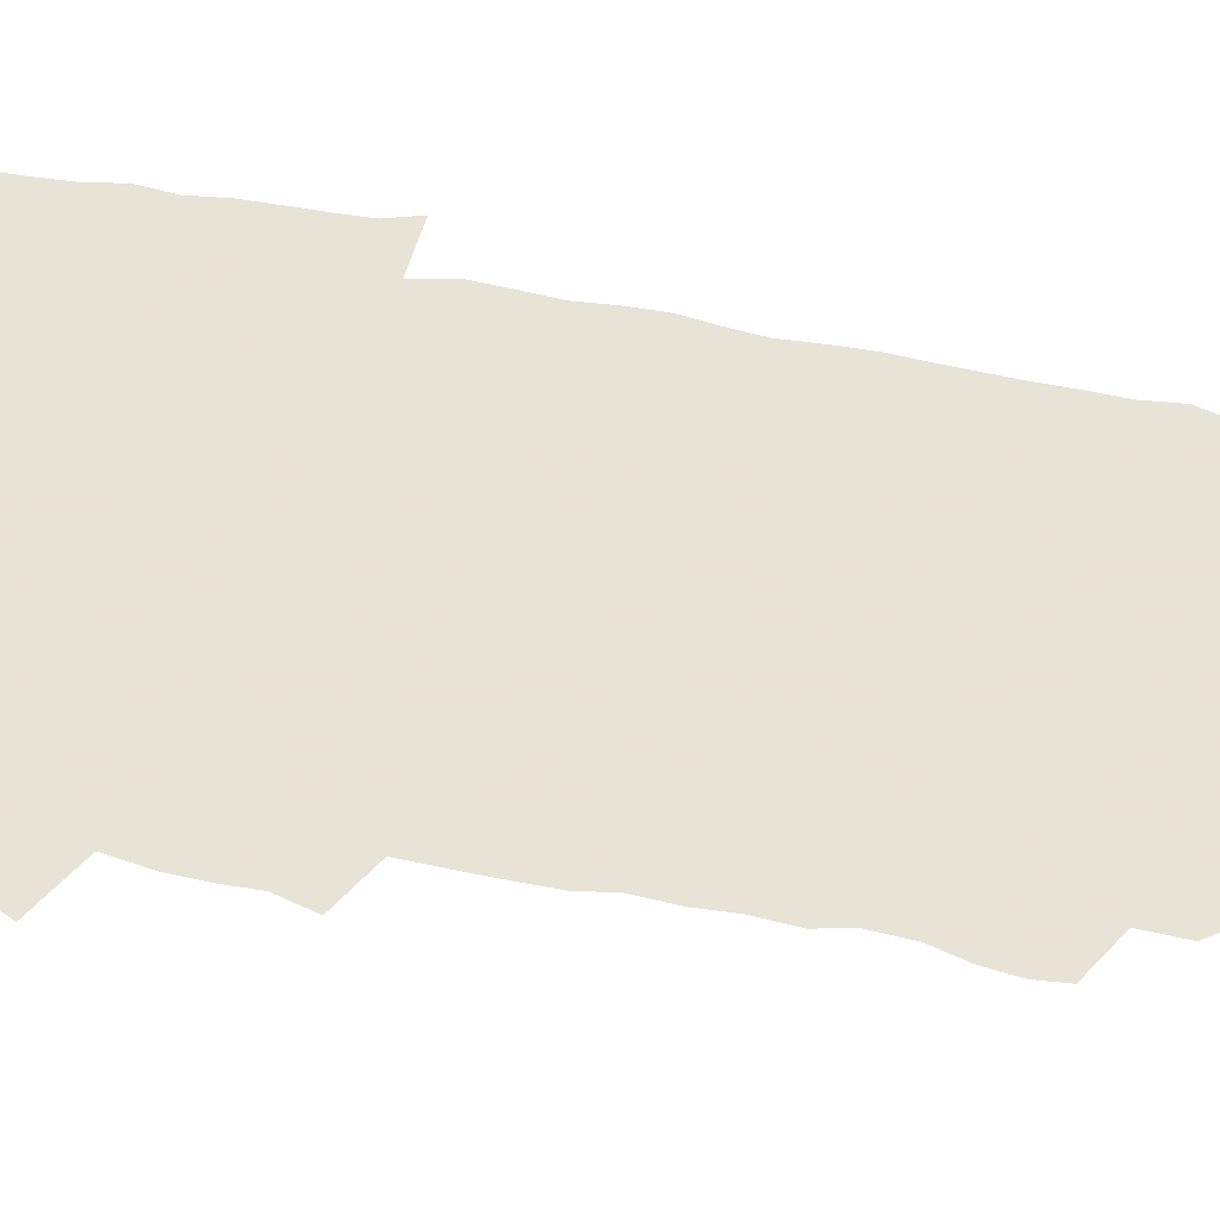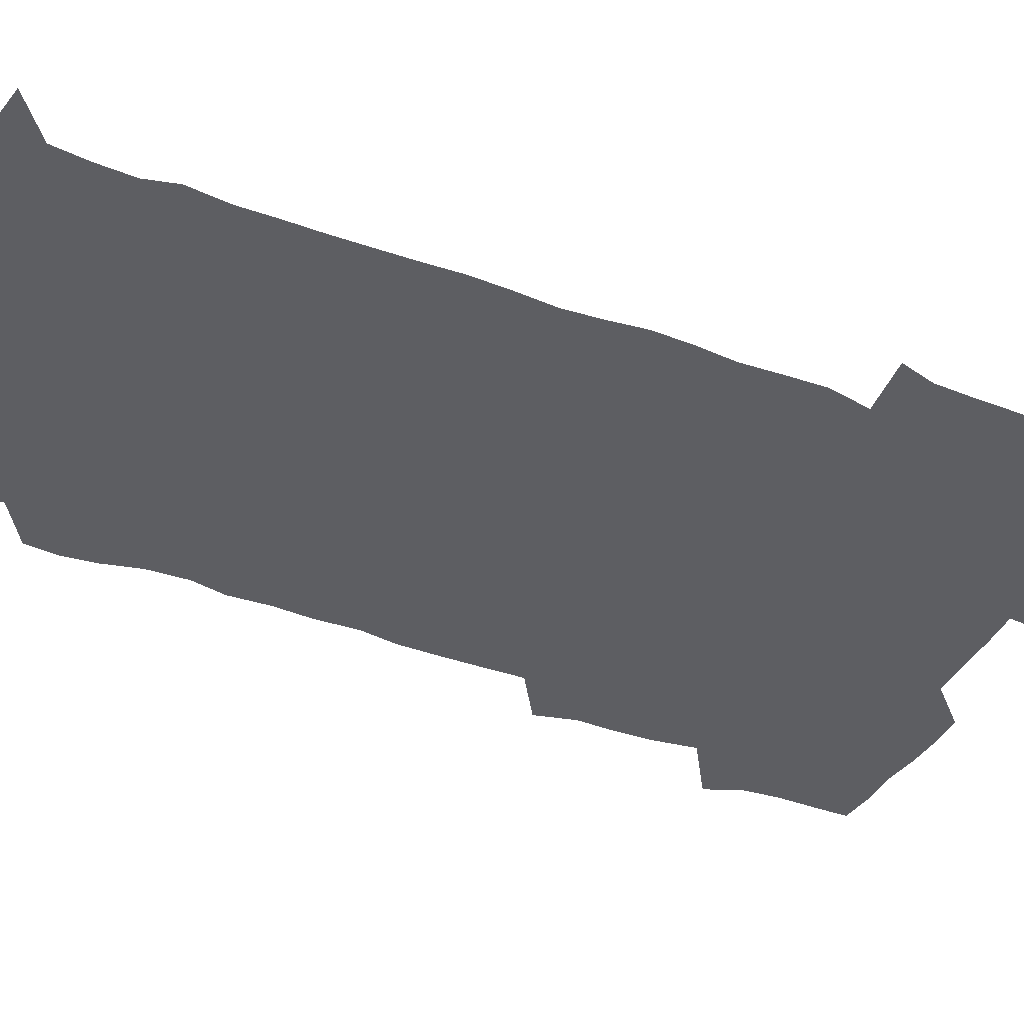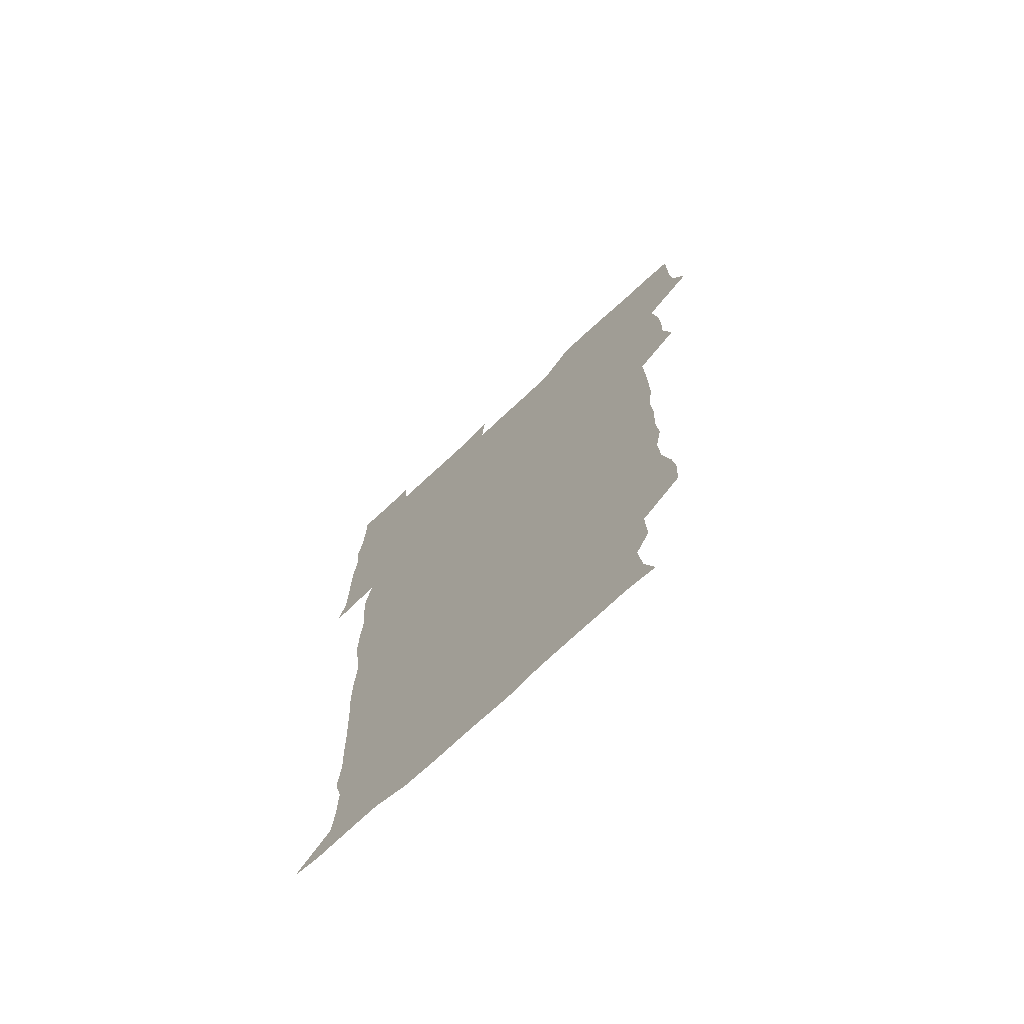
<metadata>
{"format":"obj","ext":"obj","renderer":"f3d","projection":"perspective","resolution":1024,"background":"white","views":[{"elev":62.6,"azim":-79.7,"up":"+Z"},{"elev":-38.5,"azim":64.1,"up":"+Z"},{"elev":-72.0,"azim":-137.0,"up":"+Y"}]}
</metadata>
<code>
v 473.1 526.4 0
v 479.2 540.3 0
v 480.7 555.1 0
v 480.6 570.3 0
v 480.8 585.2 0
v 489.5 446.2 0
v 493.8 462.3 0
v 493.5 476.7 0
v 494.1 492.5 0
v 496.8 510.7 0
v 497.8 525.5 0
v 496.7 540.2 0
v 497.1 554.7 0
v 498.1 568.8 0
v 495.5 586.6 0
v 506.2 245.7 0
v 505.2 259 0
v 506.8 272.3 0
v 510.7 287.8 0
v 511.6 304.4 0
v 508.9 318.3 0
v 510.1 335.3 0
v 509.3 350.8 0
v 510.4 368.3 0
v 508.3 383.1 0
v 508.4 398.8 0
v 508.8 415.4 0
v 509.4 433.1 0
v 508.9 448.6 0
v 510.9 464.5 0
v 509.1 478.7 0
v 511 495 0
v 512 510.5 0
v 512.5 525.3 0
v 510.7 540.4 0
v 513.5 554.6 0
v 512.3 569.8 0
v 510.7 586.3 0
v 523.7 176.6 0
v 528.6 189.2 0
v 530.5 205.3 0
v 524 215.4 0
v 524.7 233.4 0
v 526.9 251.3 0
v 530.1 268.4 0
v 529.8 283.5 0
v 529 297.9 0
v 529.5 313 0
v 528.1 327.5 0
v 527.8 342.7 0
v 527.5 357.8 0
v 527.8 373.6 0
v 527.3 388.9 0
v 526.5 403.9 0
v 526 419.2 0
v 527.3 435.7 0
v 526.5 450.5 0
v 527.5 466.1 0
v 526.4 480.7 0
v 528.2 496.4 0
v 527 510.9 0
v 527 525.7 0
v 527.8 540.3 0
v 527.7 554.8 0
v 526.5 570.5 0
v 525.1 588 0
v 537.3 178.5 0
v 537.6 187.6 0
v 543.7 210.4 0
v 542.1 224.4 0
v 542.3 239.6 0
v 544.9 257 0
v 545.1 272.1 0
v 544.9 286.9 0
v 545.3 302.2 0
v 544.1 316.1 0
v 543.3 330.7 0
v 545.4 348.1 0
v 543.9 361.4 0
v 543.6 376.5 0
v 543.5 391.6 0
v 542.6 406.2 0
v 542.4 421.4 0
v 541.7 436.1 0
v 542.3 451.6 0
v 542.6 466.8 0
v 542.7 481.8 0
v 542.8 496.5 0
v 542.7 511.1 0
v 543.3 525.6 0
v 543 539.8 0
v 543.1 553.6 0
v 540.8 571.1 0
v 539.1 588.6 0
v 549.1 178.1 0
v 554.4 195 0
v 557.9 213 0
v 559.1 229.4 0
v 560.2 245.5 0
v 560.2 259.9 0
v 559.5 273.9 0
v 559.6 288.9 0
v 559.1 303.2 0
v 558.6 317.7 0
v 558.4 332.7 0
v 558.1 347 0
v 558.6 362.9 0
v 558.5 377.8 0
v 557.8 392.3 0
v 558.6 408.3 0
v 558 422.6 0
v 557.7 437.4 0
v 557.5 452.3 0
v 557.9 467.5 0
v 558.1 482.3 0
v 557.8 496.7 0
v 557.8 511.2 0
v 557.7 525.6 0
v 557.7 539.8 0
v 557.1 554.2 0
v 555.3 570.4 0
v 553 588.3 0
v 563.7 177.7 0
v 569.2 196 0
v 573.4 216.5 0
v 574 231.3 0
v 573.9 245.7 0
v 574 260.5 0
v 574 275.3 0
v 573.4 289.1 0
v 573 303.6 0
v 573.2 318.9 0
v 573.3 334 0
v 573.2 348.7 0
v 573.9 364.7 0
v 573.2 378.7 0
v 572.1 392.6 0
v 572.7 408.1 0
v 572.1 422.3 0
v 572.9 438.5 0
v 572.5 452.9 0
v 572.3 467.4 0
v 572.3 482.1 0
v 572.1 496.6 0
v 572.3 511.2 0
v 572.5 525.6 0
v 572.5 539.7 0
v 571.4 554.9 0
v 569.3 571.5 0
v 580.6 177.1 0
v 583.2 191.2 0
v 586.6 215.2 0
v 587.9 232.3 0
v 588.2 246.9 0
v 587.5 259.6 0
v 587.9 275.5 0
v 587.4 289.4 0
v 587.3 304.3 0
v 587.7 320.1 0
v 587.4 334.1 0
v 587 346.9 0
v 587.6 365.1 0
v 587.9 379.9 0
v 587.1 393.6 0
v 587 408.1 0
v 586.1 421.8 0
v 587 438.3 0
v 587 453 0
v 586.8 467.5 0
v 586.9 482.2 0
v 586.9 496.8 0
v 587.1 511.4 0
v 586.8 525.7 0
v 586.8 539.9 0
v 586.3 555 0
v 584.9 571.1 0
v 596.2 174.2 0
v 599.7 195 0
v 600.9 214.9 0
v 601.7 232.3 0
v 601.8 246.6 0
v 601.3 259.2 0
v 601.7 275.8 0
v 601.6 289.6 0
v 601.7 305 0
v 601.5 319 0
v 601.5 333.4 0
v 601.8 348.7 0
v 601.6 363.5 0
v 601.6 380.1 0
v 601.6 394 0
v 601.4 408.6 0
v 601.2 423.1 0
v 601.3 437.9 0
v 601.5 453.3 0
v 601.6 468 0
v 601.4 482.2 0
v 601.5 497.1 0
v 601.7 511.5 0
v 601.5 525.8 0
v 601.2 540.6 0
v 601.1 555.2 0
v 600.5 571.1 0
v 613.4 174.7 0
v 615.2 197.1 0
v 615.5 213.5 0
v 615.5 231.3 0
v 615.5 246.8 0
v 615.6 260.7 0
v 615.9 274.6 0
v 615.9 290.4 0
v 615.7 304.8 0
v 615.5 319.9 0
v 615.7 332.1 0
v 616.1 350.2 0
v 615.9 364.4 0
v 616 378.6 0
v 615.8 394.1 0
v 615.7 408.3 0
v 615.7 423.7 0
v 615.7 437.8 0
v 615.7 453.7 0
v 615.8 467.8 0
v 615.8 482.3 0
v 615.9 496.9 0
v 615.8 511.5 0
v 615.9 525.8 0
v 616.1 540.1 0
v 616 555.1 0
v 616.1 570.2 0
v 614.7 590.1 0
v 630.6 173.8 0
v 630.1 197.1 0
v 630 215.3 0
v 629.7 230.5 0
v 629.6 245.2 0
v 629.6 259.6 0
v 630.4 273 0
v 629.7 290.9 0
v 629.7 305.2 0
v 629.9 319.1 0
v 630.2 335.3 0
v 630.1 350.2 0
v 630.1 364.5 0
v 630.2 378.8 0
v 630 394 0
v 630.1 408.6 0
v 630.3 423 0
v 630.2 438.2 0
v 630.2 453.1 0
v 630 467.9 0
v 630 482.4 0
v 630.5 496.7 0
v 630.1 511.6 0
v 630.4 526 0
v 630.4 540.4 0
v 630.5 554.9 0
v 630.4 570.7 0
v 630.7 585.5 0
v 647.4 174 0
v 645.2 195.6 0
v 643.9 214.9 0
v 643.5 230.6 0
v 644.1 243.8 0
v 644.9 256.5 0
v 644.3 273.6 0
v 644.2 288.8 0
v 643.7 304.5 0
v 644.5 317.8 0
v 644 334.9 0
v 644.1 349.5 0
v 644.1 364.2 0
v 644.4 378.5 0
v 644.7 393.1 0
v 644.6 408.1 0
v 644.5 423.2 0
v 644.8 437.8 0
v 644.8 452.7 0
v 644.6 467.6 0
v 644.8 482.2 0
v 644.8 496.9 0
v 645.2 511.3 0
v 644.7 526.2 0
v 644.8 540.6 0
v 645 555.2 0
v 645.2 571.1 0
v 645.5 585.3 0
v 662.9 178.4 0
v 660.3 195.2 0
v 658.1 213.6 0
v 657.7 228.8 0
v 658.1 243 0
v 658 258.5 0
v 659 271.9 0
v 658.2 288.1 0
v 658.6 302.5 0
v 658.2 318.5 0
v 659 332.6 0
v 659.2 347.3 0
v 658.9 362.6 0
v 658.5 378.1 0
v 659.4 392.3 0
v 659.3 407.4 0
v 659.2 422.6 0
v 659.3 437.5 0
v 659.3 452.6 0
v 659.4 467.4 0
v 659.4 482.2 0
v 658.7 497.2 0
v 659.3 511.5 0
v 659.3 526.2 0
v 659.7 540.8 0
v 659.7 555.5 0
v 660 570.5 0
v 660.3 585.7 0
v 678.4 177.9 0
v 676.2 192 0
v 673.4 209.6 0
v 672.7 225.3 0
v 673.1 239.9 0
v 673 255 0
v 673.3 269.7 0
v 672.9 285.4 0
v 673.2 300.3 0
v 672.7 316.2 0
v 673.3 330.8 0
v 673.7 345.6 0
v 673.5 361 0
v 674.5 375.5 0
v 676.3 389.6 0
v 674.8 405.8 0
v 675.5 420.6 0
v 674.8 436.5 0
v 675.3 451.6 0
v 674.8 467 0
v 674.8 481.7 0
v 674.4 496.5 0
v 673.6 511.5 0
v 674.8 525.9 0
v 673.7 541.2 0
v 674.2 555.4 0
v 674.6 569.7 0
v 675.2 585.2 0
v 675.8 600.5 0
v 693.1 177 0
v 688.3 193 0
v 687 207.1 0
v 686.7 221.7 0
v 689.9 233.9 0
v 688.4 250.2 0
v 689 264.7 0
v 689.2 279.9 0
v 689.8 294.8 0
v 690.4 309.8 0
v 691.4 324.6 0
v 691.1 340.3 0
v 690.3 356.7 0
v 691.8 371.6 0
v 693.7 386 0
v 693.6 401.4 0
v 692.4 417.7 0
v 693.5 433.4 0
v 694.3 449.5 0
v 691.2 466.9 0
v 691.6 480.4 0
v 692.5 494.6 0
v 690.5 510.3 0
v 691.1 525 0
v 689.8 540.4 0
v 689.3 555.3 0
v 689 569.7 0
v 690.2 584.6 0
v 690.9 599.9 0
v 705.3 178.8 0
v 714.6 464.2 0
v 710.7 478.4 0
v 710.3 492.5 0
v 710.3 507.4 0
v 710.1 522.5 0
v 708.4 538.6 0
v 709.8 554 0
v 707.5 569.8 0
v 706.8 585.1 0
v 706.7 600.2 0
f 10 11 1
f 1 11 2
f 11 12 2
f 2 12 3
f 12 13 3
f 3 13 4
f 13 14 4
f 4 14 5
f 14 15 5
f 28 29 6
f 6 29 7
f 29 30 7
f 7 30 8
f 30 31 8
f 8 31 9
f 31 32 9
f 9 32 10
f 32 33 10
f 10 33 11
f 33 34 11
f 11 34 12
f 34 35 12
f 12 35 13
f 35 36 13
f 13 36 14
f 36 37 14
f 14 37 15
f 37 38 15
f 43 44 16
f 16 44 17
f 44 45 17
f 17 45 18
f 45 46 18
f 18 46 19
f 46 47 19
f 19 47 20
f 47 48 20
f 20 48 21
f 48 49 21
f 21 49 22
f 49 50 22
f 22 50 23
f 50 51 23
f 23 51 24
f 51 52 24
f 24 52 25
f 52 53 25
f 25 53 26
f 53 54 26
f 26 54 27
f 54 55 27
f 27 55 28
f 55 56 28
f 28 56 29
f 56 57 29
f 29 57 30
f 57 58 30
f 30 58 31
f 58 59 31
f 31 59 32
f 59 60 32
f 32 60 33
f 60 61 33
f 33 61 34
f 61 62 34
f 34 62 35
f 62 63 35
f 35 63 36
f 63 64 36
f 36 64 37
f 64 65 37
f 37 65 38
f 65 66 38
f 39 67 40
f 67 68 40
f 40 68 41
f 68 69 41
f 41 69 42
f 69 70 42
f 42 70 43
f 70 71 43
f 43 71 44
f 71 72 44
f 44 72 45
f 72 73 45
f 45 73 46
f 73 74 46
f 46 74 47
f 74 75 47
f 47 75 48
f 75 76 48
f 48 76 49
f 76 77 49
f 49 77 50
f 77 78 50
f 50 78 51
f 78 79 51
f 51 79 52
f 79 80 52
f 52 80 53
f 80 81 53
f 53 81 54
f 81 82 54
f 54 82 55
f 82 83 55
f 55 83 56
f 83 84 56
f 56 84 57
f 84 85 57
f 57 85 58
f 85 86 58
f 58 86 59
f 86 87 59
f 59 87 60
f 87 88 60
f 60 88 61
f 88 89 61
f 61 89 62
f 89 90 62
f 62 90 63
f 90 91 63
f 63 91 64
f 91 92 64
f 64 92 65
f 92 93 65
f 65 93 66
f 93 94 66
f 67 95 68
f 95 96 68
f 68 96 69
f 96 97 69
f 69 97 70
f 97 98 70
f 70 98 71
f 98 99 71
f 71 99 72
f 99 100 72
f 72 100 73
f 100 101 73
f 73 101 74
f 101 102 74
f 74 102 75
f 102 103 75
f 75 103 76
f 103 104 76
f 76 104 77
f 104 105 77
f 77 105 78
f 105 106 78
f 78 106 79
f 106 107 79
f 79 107 80
f 107 108 80
f 80 108 81
f 108 109 81
f 81 109 82
f 109 110 82
f 82 110 83
f 110 111 83
f 83 111 84
f 111 112 84
f 84 112 85
f 112 113 85
f 85 113 86
f 113 114 86
f 86 114 87
f 114 115 87
f 87 115 88
f 115 116 88
f 88 116 89
f 116 117 89
f 89 117 90
f 117 118 90
f 90 118 91
f 118 119 91
f 91 119 92
f 119 120 92
f 92 120 93
f 120 121 93
f 93 121 94
f 121 122 94
f 95 123 96
f 123 124 96
f 96 124 97
f 124 125 97
f 97 125 98
f 125 126 98
f 98 126 99
f 126 127 99
f 99 127 100
f 127 128 100
f 100 128 101
f 128 129 101
f 101 129 102
f 129 130 102
f 102 130 103
f 130 131 103
f 103 131 104
f 131 132 104
f 104 132 105
f 132 133 105
f 105 133 106
f 133 134 106
f 106 134 107
f 134 135 107
f 107 135 108
f 135 136 108
f 108 136 109
f 136 137 109
f 109 137 110
f 137 138 110
f 110 138 111
f 138 139 111
f 111 139 112
f 139 140 112
f 112 140 113
f 140 141 113
f 113 141 114
f 141 142 114
f 114 142 115
f 142 143 115
f 115 143 116
f 143 144 116
f 116 144 117
f 144 145 117
f 117 145 118
f 145 146 118
f 118 146 119
f 146 147 119
f 119 147 120
f 147 148 120
f 120 148 121
f 148 149 121
f 121 149 122
f 123 150 124
f 150 151 124
f 124 151 125
f 151 152 125
f 125 152 126
f 152 153 126
f 126 153 127
f 153 154 127
f 127 154 128
f 154 155 128
f 128 155 129
f 155 156 129
f 129 156 130
f 156 157 130
f 130 157 131
f 157 158 131
f 131 158 132
f 158 159 132
f 132 159 133
f 159 160 133
f 133 160 134
f 160 161 134
f 134 161 135
f 161 162 135
f 135 162 136
f 162 163 136
f 136 163 137
f 163 164 137
f 137 164 138
f 164 165 138
f 138 165 139
f 165 166 139
f 139 166 140
f 166 167 140
f 140 167 141
f 167 168 141
f 141 168 142
f 168 169 142
f 142 169 143
f 169 170 143
f 143 170 144
f 170 171 144
f 144 171 145
f 171 172 145
f 145 172 146
f 172 173 146
f 146 173 147
f 173 174 147
f 147 174 148
f 174 175 148
f 148 175 149
f 175 176 149
f 150 177 151
f 177 178 151
f 151 178 152
f 178 179 152
f 152 179 153
f 179 180 153
f 153 180 154
f 180 181 154
f 154 181 155
f 181 182 155
f 155 182 156
f 182 183 156
f 156 183 157
f 183 184 157
f 157 184 158
f 184 185 158
f 158 185 159
f 185 186 159
f 159 186 160
f 186 187 160
f 160 187 161
f 187 188 161
f 161 188 162
f 188 189 162
f 162 189 163
f 189 190 163
f 163 190 164
f 190 191 164
f 164 191 165
f 191 192 165
f 165 192 166
f 192 193 166
f 166 193 167
f 193 194 167
f 167 194 168
f 194 195 168
f 168 195 169
f 195 196 169
f 169 196 170
f 196 197 170
f 170 197 171
f 197 198 171
f 171 198 172
f 198 199 172
f 172 199 173
f 199 200 173
f 173 200 174
f 200 201 174
f 174 201 175
f 201 202 175
f 175 202 176
f 202 203 176
f 177 204 178
f 204 205 178
f 178 205 179
f 205 206 179
f 179 206 180
f 206 207 180
f 180 207 181
f 207 208 181
f 181 208 182
f 208 209 182
f 182 209 183
f 209 210 183
f 183 210 184
f 210 211 184
f 184 211 185
f 211 212 185
f 185 212 186
f 212 213 186
f 186 213 187
f 213 214 187
f 187 214 188
f 214 215 188
f 188 215 189
f 215 216 189
f 189 216 190
f 216 217 190
f 190 217 191
f 217 218 191
f 191 218 192
f 218 219 192
f 192 219 193
f 219 220 193
f 193 220 194
f 220 221 194
f 194 221 195
f 221 222 195
f 195 222 196
f 222 223 196
f 196 223 197
f 223 224 197
f 197 224 198
f 224 225 198
f 198 225 199
f 225 226 199
f 199 226 200
f 226 227 200
f 200 227 201
f 227 228 201
f 201 228 202
f 228 229 202
f 202 229 203
f 229 230 203
f 204 232 205
f 232 233 205
f 205 233 206
f 233 234 206
f 206 234 207
f 234 235 207
f 207 235 208
f 235 236 208
f 208 236 209
f 236 237 209
f 209 237 210
f 237 238 210
f 210 238 211
f 238 239 211
f 211 239 212
f 239 240 212
f 212 240 213
f 240 241 213
f 213 241 214
f 241 242 214
f 214 242 215
f 242 243 215
f 215 243 216
f 243 244 216
f 216 244 217
f 244 245 217
f 217 245 218
f 245 246 218
f 218 246 219
f 246 247 219
f 219 247 220
f 247 248 220
f 220 248 221
f 248 249 221
f 221 249 222
f 249 250 222
f 222 250 223
f 250 251 223
f 223 251 224
f 251 252 224
f 224 252 225
f 252 253 225
f 225 253 226
f 253 254 226
f 226 254 227
f 254 255 227
f 227 255 228
f 255 256 228
f 228 256 229
f 256 257 229
f 229 257 230
f 257 258 230
f 230 258 231
f 258 259 231
f 232 260 233
f 260 261 233
f 233 261 234
f 261 262 234
f 234 262 235
f 262 263 235
f 235 263 236
f 263 264 236
f 236 264 237
f 264 265 237
f 237 265 238
f 265 266 238
f 238 266 239
f 266 267 239
f 239 267 240
f 267 268 240
f 240 268 241
f 268 269 241
f 241 269 242
f 269 270 242
f 242 270 243
f 270 271 243
f 243 271 244
f 271 272 244
f 244 272 245
f 272 273 245
f 245 273 246
f 273 274 246
f 246 274 247
f 274 275 247
f 247 275 248
f 275 276 248
f 248 276 249
f 276 277 249
f 249 277 250
f 277 278 250
f 250 278 251
f 278 279 251
f 251 279 252
f 279 280 252
f 252 280 253
f 280 281 253
f 253 281 254
f 281 282 254
f 254 282 255
f 282 283 255
f 255 283 256
f 283 284 256
f 256 284 257
f 284 285 257
f 257 285 258
f 285 286 258
f 258 286 259
f 286 287 259
f 260 288 261
f 288 289 261
f 261 289 262
f 289 290 262
f 262 290 263
f 290 291 263
f 263 291 264
f 291 292 264
f 264 292 265
f 292 293 265
f 265 293 266
f 293 294 266
f 266 294 267
f 294 295 267
f 267 295 268
f 295 296 268
f 268 296 269
f 296 297 269
f 269 297 270
f 297 298 270
f 270 298 271
f 298 299 271
f 271 299 272
f 299 300 272
f 272 300 273
f 300 301 273
f 273 301 274
f 301 302 274
f 274 302 275
f 302 303 275
f 275 303 276
f 303 304 276
f 276 304 277
f 304 305 277
f 277 305 278
f 305 306 278
f 278 306 279
f 306 307 279
f 279 307 280
f 307 308 280
f 280 308 281
f 308 309 281
f 281 309 282
f 309 310 282
f 282 310 283
f 310 311 283
f 283 311 284
f 311 312 284
f 284 312 285
f 312 313 285
f 285 313 286
f 313 314 286
f 286 314 287
f 314 315 287
f 288 316 289
f 316 317 289
f 289 317 290
f 317 318 290
f 290 318 291
f 318 319 291
f 291 319 292
f 319 320 292
f 292 320 293
f 320 321 293
f 293 321 294
f 321 322 294
f 294 322 295
f 322 323 295
f 295 323 296
f 323 324 296
f 296 324 297
f 324 325 297
f 297 325 298
f 325 326 298
f 298 326 299
f 326 327 299
f 299 327 300
f 327 328 300
f 300 328 301
f 328 329 301
f 301 329 302
f 329 330 302
f 302 330 303
f 330 331 303
f 303 331 304
f 331 332 304
f 304 332 305
f 332 333 305
f 305 333 306
f 333 334 306
f 306 334 307
f 334 335 307
f 307 335 308
f 335 336 308
f 308 336 309
f 336 337 309
f 309 337 310
f 337 338 310
f 310 338 311
f 338 339 311
f 311 339 312
f 339 340 312
f 312 340 313
f 340 341 313
f 313 341 314
f 341 342 314
f 314 342 315
f 342 343 315
f 316 345 317
f 345 346 317
f 317 346 318
f 346 347 318
f 318 347 319
f 347 348 319
f 319 348 320
f 348 349 320
f 320 349 321
f 349 350 321
f 321 350 322
f 350 351 322
f 322 351 323
f 351 352 323
f 323 352 324
f 352 353 324
f 324 353 325
f 353 354 325
f 325 354 326
f 354 355 326
f 326 355 327
f 355 356 327
f 327 356 328
f 356 357 328
f 328 357 329
f 357 358 329
f 329 358 330
f 358 359 330
f 330 359 331
f 359 360 331
f 331 360 332
f 360 361 332
f 332 361 333
f 361 362 333
f 333 362 334
f 362 363 334
f 334 363 335
f 363 364 335
f 335 364 336
f 364 365 336
f 336 365 337
f 365 366 337
f 337 366 338
f 366 367 338
f 338 367 339
f 367 368 339
f 339 368 340
f 368 369 340
f 340 369 341
f 369 370 341
f 341 370 342
f 370 371 342
f 342 371 343
f 371 372 343
f 343 372 344
f 372 373 344
f 345 374 346
f 364 375 365
f 375 376 365
f 365 376 366
f 376 377 366
f 366 377 367
f 377 378 367
f 367 378 368
f 378 379 368
f 368 379 369
f 379 380 369
f 369 380 370
f 380 381 370
f 370 381 371
f 381 382 371
f 371 382 372
f 382 383 372
f 372 383 373
f 383 384 373

</code>
